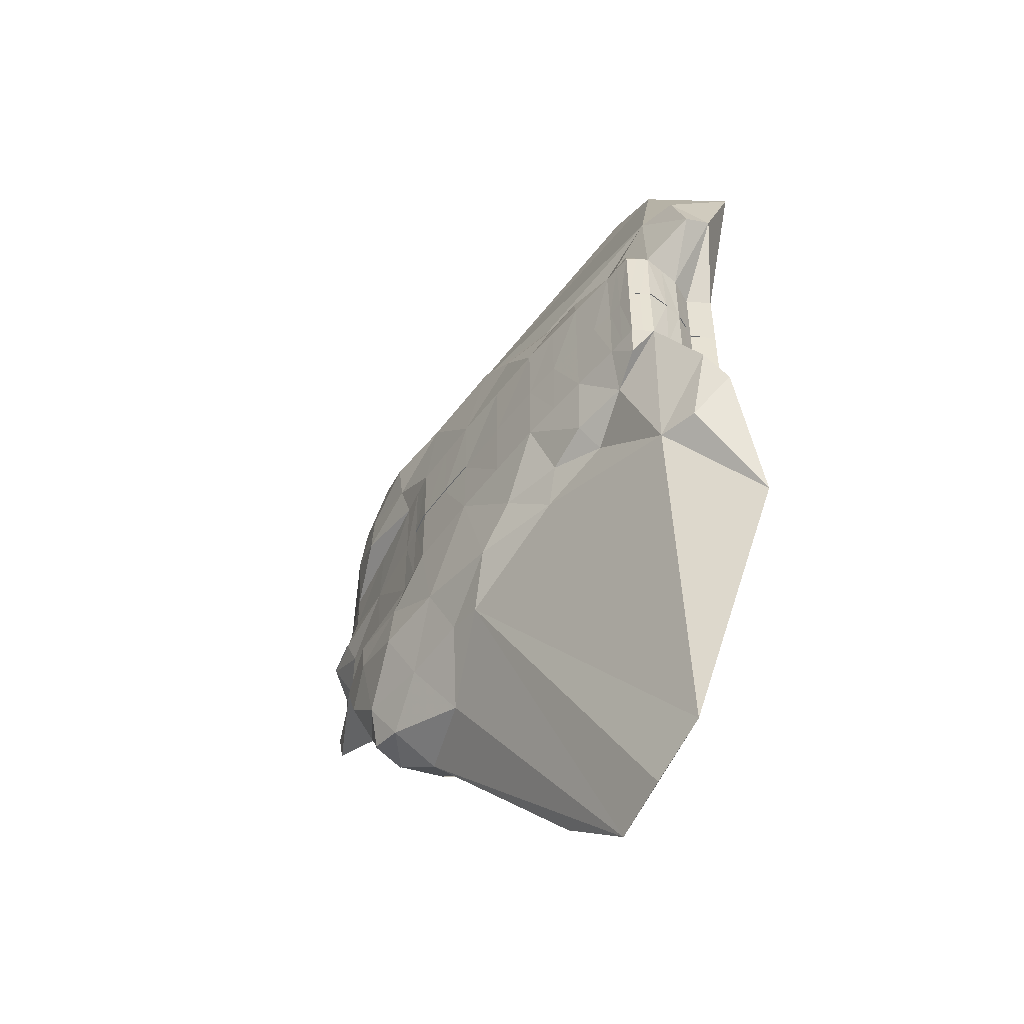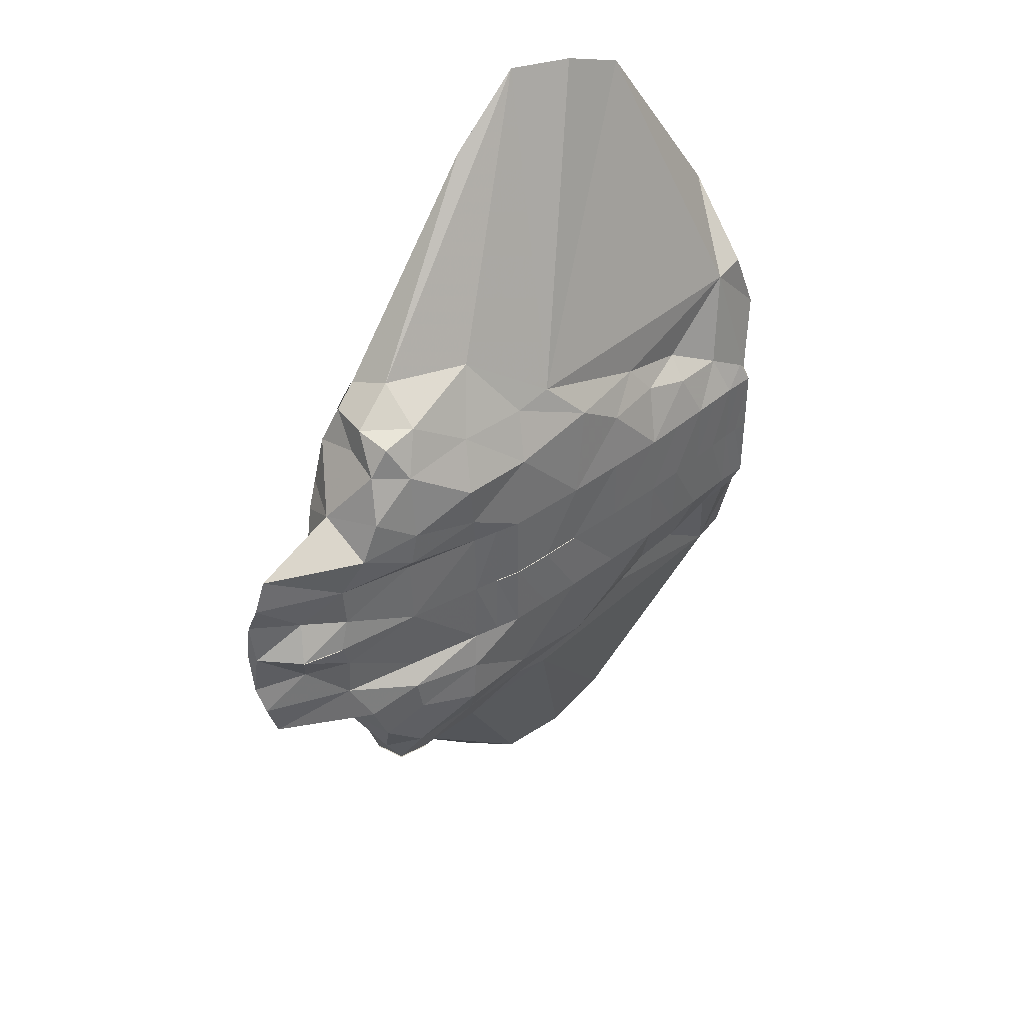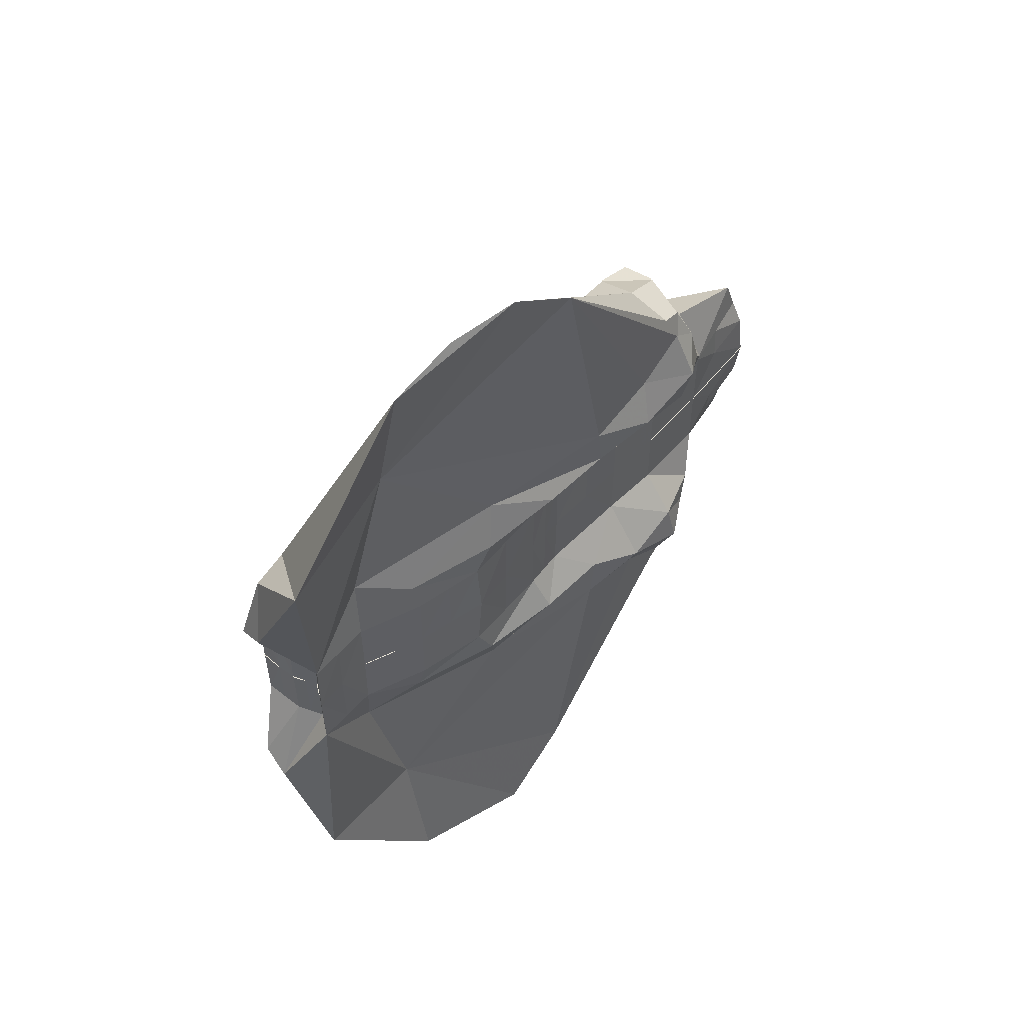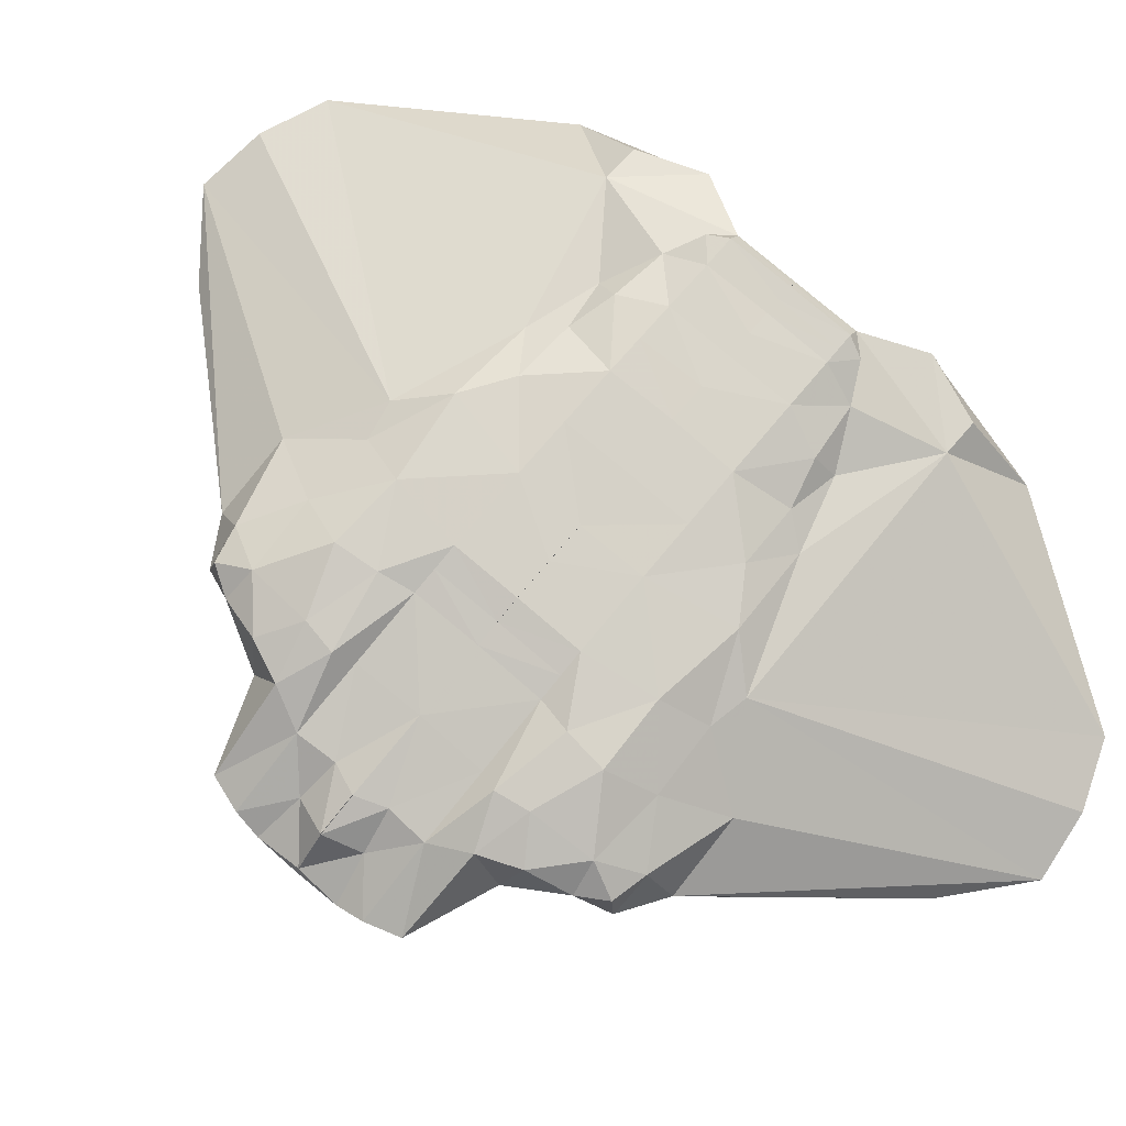
<metadata>
{"format":"obj","ext":"obj","renderer":"f3d","projection":"perspective","resolution":1024,"background":"white","views":[{"elev":-51.4,"azim":-124.6,"up":"+Z"},{"elev":41.7,"azim":138.4,"up":"+Z"},{"elev":56.6,"azim":-42.8,"up":"+Z"},{"elev":78.8,"azim":130.4,"up":"+Y"}]}
</metadata>
<code>
o manta_Cube
v 0.5209 -0.6767 1.259
v 1.893 0.9195 0.8249
v -1.564 -0.4276 1.167
v -0.4669 0.9274 1.484
v 1.29 1.039 0.8203
v -1.772 0.8069 1.321
v 0.4282 -0.4552 0.8136
v -0.4911 -0.6436 1.206
v 0.9004 -0.3681 0.8172
v -1.52 -0.4988 0.7985
v 0.3189 1.051 0.8128
v -1.218 0.7651 1.466
v 1.393 -0.6354 1.254
v -1.997 0.9538 0.7949
v 0.5376 0.7137 2.346
v -3.047 -0.3637 0.7867
v 2.009 -0.3006 0.8258
v 4.535 0.1998 1.253
v -1.08 1.022 0.802
v -0.6779 -0.6043 0.805
v 1.978 1.004 1.23
v 2.067 -0.7739 1.529
v 2.734 -0.2715 0.8314
v 2.878 0.9187 1.055
v 2.766 -0.6777 1.338
v 3.692 0.5881 0.8388
v 3.64 -0.1679 0.8384
v 4.665 0.1794 0.8463
v 3.465 0.7522 1.3
v 3.383 -0.392 1.356
v -2.446 0.7052 1.245
v -2.287 -0.2814 0.7926
v -2.594 0.9017 0.7903
v -2.867 0.8089 1.019
v -2.973 0.8875 0.7873
v -1.788 -0.2794 3.571
v 0.08604 0.9151 1.855
v -1.822 0.5413 1.568
v -0.3093 -0.4693 1.747
v 2.457 0.01975 3.034
v 1.151 0.9866 1.71
v -0.946 0.656 1.816
v 1.322 -0.646 1.812
v -1.008 -0.6507 5.699
v -2.892 -0.1045 0.7879
v 3.508 0.1193 1.64
v 2.036 1.026 1.747
v 2.177 -0.5634 2.038
v -2.202 -0.1372 1.552
v 2.806 0.931 1.46
v 2.832 -0.7691 1.84
v 3.268 0.7701 1.776
v 3.2 -0.5027 1.632
v -0.2071 -0.7782 5.818
v -3.043 0.1855 0.7868
v -3.529 0.3251 1.503
v -3.108 0.6654 0.7863
v 0.9911 0.72 2.256
v -3.554 -0.019 1.691
v 3.033 0.05577 2.349
v 1.852 0.7354 2.296
v 2.756 0.7924 2.234
v 2.754 -0.5143 2.431
v 3.134 0.5451 2.291
v 3.058 -0.4885 2.204
v -2.781 0.412 2.28
v -3.237 0.2945 2.281
v 0.6868 -0.7057 5.072
v -1.774 -0.6342 5.387
v -3.335 -0.6037 3.1
v 2.992 0.1753 2.698
v 1.497 0.3408 3.004
v 2.51 0.572 2.715
v 2.582 -0.4671 2.831
v 2.93 0.5842 2.62
v 2.885 -0.3681 2.645
v 0.8045 1.045 0.8165
v 1.455 -0.3343 0.8215
v 1.592 0.9794 0.8226
v -2.97 -0.2341 0.7873
v -1.903 -0.3901 0.7955
v -2.296 0.9278 0.7926
v 0.6643 -0.4116 0.8154
v -0.3808 1.036 0.8074
v -1.539 0.9881 0.7984
v -1.099 -0.5516 0.8018
v -0.1249 -0.5298 0.8093
v 3.187 -0.2197 0.8349
v 2.792 0.7538 0.8319
v 2.372 -0.2861 0.8286
v 4.178 0.3837 0.8426
v 4.152 0.005761 0.8424
v -3.04 0.7765 0.7868
v -2.783 0.8946 0.7888
v -2.968 0.0405 0.7873
v -3.075 0.4254 0.7865
v -2.667 -0.3225 0.7896
v 3.662 0.6006 0.3512
v 4.716 0.06081 0.5257
v 4.101 -0.06064 0.4728
v 4.151 0.3371 0.4248
v -2.451 0.7126 1.254
v -2.874 0.815 1.03
v 2.893 -0.3733 2.651
v 2.756 -0.5242 2.434
v -3.541 0.3318 1.502
v -3.052 0.1824 0.7839
v 2.512 0.5788 2.723
v 3 0.1762 2.706
v 2.936 0.5911 2.627
v -2.979 0.8972 0.79
v -2.784 0.9046 0.7905
v 2.589 -0.4725 2.838
v -2.976 0.03589 0.7846
v -2.904 -0.104 0.7844
v -2.978 -0.2289 0.7843
v -3.049 0.7817 0.7894
v -3.12 0.671 0.7906
v -3.085 0.4241 0.7837
v 4.297 0.5428 0.002951
v 3.802 0.6611 0.003029
v 4.739 -0.01152 0.000884
v 0.5209 -0.6767 -1.259
v 1.893 0.9195 -0.8249
v -1.564 -0.4276 -1.167
v -0.4669 0.9274 -1.484
v 1.29 1.039 -0.8203
v -1.772 0.8069 -1.321
v 0.4282 -0.4552 -0.8136
v -0.4911 -0.6436 -1.206
v 0.9004 -0.3681 -0.8172
v -1.52 -0.4988 -0.7985
v 0.3189 1.051 -0.8128
v -1.218 0.7651 -1.466
v 1.393 -0.6354 -1.254
v -1.997 0.9538 -0.7949
v 0.5376 0.7137 -2.346
v -3.047 -0.3637 -0.7867
v 2.009 -0.3006 -0.8258
v 4.535 0.1998 -1.253
v -1.08 1.022 -0.802
v -0.6779 -0.6043 -0.805
v 1.978 1.004 -1.23
v 2.067 -0.7739 -1.529
v 2.734 -0.2715 -0.8314
v 2.878 0.9187 -1.055
v 2.766 -0.6777 -1.338
v 3.692 0.5881 -0.8388
v 3.64 -0.1679 -0.8384
v 4.665 0.1794 -0.8463
v 3.465 0.7522 -1.3
v 3.383 -0.392 -1.356
v -2.446 0.7052 -1.245
v -2.287 -0.2814 -0.7926
v -2.594 0.9017 -0.7903
v -2.867 0.8089 -1.019
v -2.973 0.8875 -0.7873
v -1.788 -0.2794 -3.571
v 0.08604 0.9151 -1.855
v -1.822 0.5413 -1.568
v -0.3093 -0.4693 -1.747
v 2.457 0.01975 -3.034
v 1.151 0.9866 -1.71
v -0.946 0.656 -1.816
v 1.322 -0.646 -1.812
v -1.008 -0.6507 -5.699
v -2.892 -0.1045 -0.7879
v 3.508 0.1193 -1.64
v 2.036 1.026 -1.747
v 2.177 -0.5634 -2.038
v -2.202 -0.1372 -1.552
v 2.806 0.931 -1.46
v 2.832 -0.7691 -1.84
v 3.268 0.7701 -1.776
v 3.2 -0.5027 -1.632
v -0.2071 -0.7782 -5.818
v -3.043 0.1855 -0.7868
v -3.529 0.3251 -1.503
v -3.108 0.6654 -0.7863
v 0.9911 0.72 -2.256
v -3.554 -0.019 -1.691
v 3.033 0.05577 -2.349
v 1.852 0.7354 -2.296
v 2.756 0.7924 -2.234
v 2.754 -0.5143 -2.431
v 3.134 0.5451 -2.291
v 3.058 -0.4885 -2.204
v -2.781 0.412 -2.28
v -3.237 0.2945 -2.281
v 0.6868 -0.7057 -5.072
v -1.774 -0.6342 -5.387
v -3.335 -0.6037 -3.1
v 2.992 0.1753 -2.698
v 1.497 0.3408 -3.004
v 2.51 0.572 -2.715
v 2.582 -0.4671 -2.831
v 2.93 0.5842 -2.62
v 2.885 -0.3681 -2.645
v 0.8045 1.045 -0.8165
v 1.455 -0.3343 -0.8215
v 1.592 0.9794 -0.8226
v -2.97 -0.2341 -0.7873
v -1.903 -0.3901 -0.7955
v -2.296 0.9278 -0.7926
v 0.6643 -0.4116 -0.8154
v -0.3808 1.036 -0.8074
v -1.539 0.9881 -0.7984
v -1.099 -0.5516 -0.8018
v -0.1249 -0.5298 -0.8093
v 3.187 -0.2197 -0.8349
v 2.792 0.7538 -0.8319
v 2.372 -0.2861 -0.8286
v 4.178 0.3837 -0.8426
v 4.152 0.005761 -0.8424
v -3.04 0.7765 -0.7868
v -2.783 0.8946 -0.7888
v -2.968 0.0405 -0.7873
v -3.075 0.4254 -0.7865
v -2.667 -0.3225 -0.7896
v -1.99 0.955 0
v -1.098 1.028 0
v 3.662 0.6006 -0.3512
v 4.716 0.06081 -0.5257
v 3.635 -0.1694 0
v 2.72 -0.2728 0
v 2.015 -0.3023 0
v 0.9066 -0.3743 0
v 0.4091 -0.4517 0
v -0.6335 -0.6223 0
v -1.517 -0.497 0
v -2.28 -0.2786 0
v -3.052 -0.3616 0
v -2.897 -0.1024 0
v -3.047 0.1878 0
v -3.105 0.673 0
v -2.974 0.8894 0
v -2.602 0.8963 0
v 0.3278 1.036 0
v 1.287 1.038 0
v 1.887 0.926 0
v 2.777 0.7855 0
v 1.589 0.9746 0
v 0.8021 1.043 0
v -0.3908 1.041 0
v -2.314 0.9274 0
v -2.787 0.8908 0
v -3.043 0.7779 0
v -3.085 0.4065 0
v -2.972 0.04291 0
v -2.974 -0.2317 0
v -2.672 -0.3092 0
v -1.889 -0.3932 0
v -1.086 -0.5556 0
v -0.1274 -0.5287 0
v 0.6655 -0.4144 0
v 1.471 -0.343 0
v 2.347 -0.2872 0
v 3.173 -0.2209 0
v 4.101 -0.06064 -0.4728
v 4.151 0.3371 -0.4248
v -1.56 0.9965 0
v 3.8 0.6518 0
v 4.293 0.534 0
v 4.726 -0.00365 0
v 4.685 0.1109 0
v -2.451 0.7126 -1.254
v -2.874 0.815 -1.03
v 2.893 -0.3733 -2.651
v 2.756 -0.5242 -2.434
v -3.541 0.3318 -1.502
v -3.052 0.1824 -0.7839
v 2.512 0.5788 -2.723
v 3 0.1762 -2.706
v 2.936 0.5911 -2.627
v -2.979 0.8972 -0.79
v -2.784 0.9046 -0.7905
v 2.589 -0.4725 -2.838
v -2.976 0.03589 -0.7846
v -2.904 -0.104 -0.7844
v -2.978 -0.2289 -0.7843
v -3.049 0.7817 -0.7894
v -3.12 0.671 -0.7906
v -3.085 0.4241 -0.7837
v 3.174 -0.2308 0
v 3.637 -0.1794 0
v 2.721 -0.2828 0
v -1.892 -0.4028 0
v -2.281 -0.2887 0
v -2.983 -0.2266 0
v -2.909 -0.102 0
v -2.981 0.03832 0
v -3.056 0.1847 0
v -3.095 0.4052 0
v -3.115 0.6753 0
v -3.051 0.7831 0
v -2.787 0.9008 0
v -2.979 0.8993 0
v 0.8022 1.053 0
v 0.3277 1.046 0
v 1.591 0.9844 0
v 1.288 1.048 0
v 4.297 0.5428 -0.002951
v 3.802 0.6611 -0.003029
v 4.739 -0.01152 -0.000884
f 39 36 49
f 30 46 53
f 4 42 37
f 29 50 52
f 5 21 2 79
f 17 25 22
f 21 50 24
f 23 30 25
f 1 9 13
f 31 38 6
f 42 38 66
f 29 46 18
f 11 84 19 4
f 6 19 85 14
f 20 3 10 86
f 7 8 20 87
f 43 68 36
f 18 26 29
f 18 27 92 28
f 1 13 39
f 21 41 47
f 14 31 6
f 25 53 51
f 33 34 31
f 32 16 97
f 65 76 63
f 67 66 56
f 46 65 53
f 52 62 64
f 13 17 22
f 36 54 69
f 55 59 56
f 61 62 47
f 12 38 42
f 60 76 65
f 26 2 24
f 61 73 62
f 47 62 50
f 72 40 73
f 71 76 60
f 75 73 71
f 58 72 61
f 46 27 18
f 72 73 61
f 1 8 7
f 75 71 64
f 15 69 44
f 6 38 12
f 4 19 12
f 50 62 52
f 52 64 46
f 53 65 51
f 35 34 33 94
f 29 26 24
f 30 27 46
f 28 91 26 18
f 8 3 20
f 12 19 6
f 52 46 29
f 47 50 21
f 58 61 41
f 9 78 17 13
f 48 43 22
f 24 50 29
f 12 42 4
f 69 66 70
f 25 51 22
f 40 68 74
f 71 73 40
f 51 63 48
f 55 95 45 59
f 59 45 80 16
f 59 67 56
f 42 15 37
f 3 1 8
f 30 53 25
f 33 14 82
f 35 93 57 34
f 43 39 13
f 21 24 2
f 27 30 23 88
f 72 54 40
f 56 66 57
f 60 65 46
f 23 25 17 90
f 66 38 31
f 43 36 39
f 36 16 49
f 67 59 70
f 5 41 21
f 11 37 41
f 4 37 11
f 15 72 58
f 49 32 3
f 69 54 44
f 75 64 62
f 54 68 40
f 67 70 66
f 76 71 40
f 59 16 70
f 31 34 57
f 8 1 39
f 74 68 63
f 15 42 66
f 68 43 48
f 48 63 68
f 68 54 36
f 51 65 63
f 43 13 22
f 70 16 36
f 36 69 70
f 57 96 55 56
f 64 71 60
f 9 1 7 83
f 66 69 15
f 41 37 58
f 61 47 41
f 22 51 48
f 64 60 46
f 57 66 31
f 5 11 41
f 54 15 44
f 15 54 72
f 15 58 37
f 3 39 49
f 32 10 3
f 3 8 39
f 73 75 62
f 74 76 40
f 76 74 63
f 261 220 14 85
f 101 98 26 91
f 92 99 28
f 258 224 27 88
f 257 225 23 90
f 256 226 17 78
f 255 227 9 83
f 254 228 7 87
f 253 229 20 86
f 252 230 10 81
f 251 231 32 97
f 250 80 45 233
f 249 95 55 234
f 248 96 57 235
f 247 235 57 93
f 246 236 35 94
f 245 237 33 82
f 244 221 19 84
f 243 238 11 77
f 242 239 5 79
f 241 240 2 89
f 98 241 89 26
f 240 242 79 2
f 239 243 77 5
f 238 244 84 11
f 220 245 82 14
f 237 246 94 33
f 236 247 93 35
f 234 55 96 248
f 233 45 95 249
f 232 16 80 250
f 232 251 97 16
f 231 252 81 32
f 230 253 86 10
f 229 254 87 20
f 228 255 83 7
f 227 256 78 9
f 226 257 90 17
f 225 258 88 23
f 27 100 92
f 28 101 91
f 221 261 85 19
f 99 101 28
f 100 99 92
f 81 10 32
f 77 11 5
f 31 14 33
f 89 2 26
f 49 16 32
f 98 101 263 262 241
f 100 224 264 99
f 101 99 265 263
f 264 265 99
f 110 108 109
f 27 224 100
f 104 113 105
f 263 120 121 262
f 224 285 122 264
f 161 171 158
f 152 175 168
f 126 159 164
f 151 174 172
f 127 201 124 143
f 139 144 147
f 143 146 172
f 145 147 152
f 123 135 131
f 153 128 160
f 164 188 160
f 151 140 168
f 133 126 141 206
f 128 136 207 141
f 142 208 132 125
f 129 209 142 130
f 165 158 190
f 140 151 148
f 140 150 214 149
f 123 161 135
f 143 169 163
f 136 128 153
f 147 173 175
f 155 153 156
f 154 219 138
f 187 185 198
f 189 178 188
f 168 175 187
f 174 186 184
f 135 144 139
f 158 191 176
f 177 178 181
f 183 169 184
f 134 164 160
f 182 187 198
f 148 146 124
f 183 184 195
f 169 172 184
f 194 195 162
f 193 182 198
f 197 193 195
f 180 183 194
f 168 140 149
f 194 183 195
f 123 129 130
f 197 186 193
f 137 166 191
f 128 134 160
f 126 134 141
f 172 174 184
f 174 168 186
f 175 173 187
f 157 216 155 156
f 151 146 148
f 152 168 149
f 150 140 148 213
f 130 142 125
f 134 128 141
f 174 151 168
f 169 143 172
f 180 163 183
f 131 135 139 200
f 170 144 165
f 146 151 172
f 134 126 164
f 191 192 188
f 147 144 173
f 162 196 190
f 193 162 195
f 173 170 185
f 177 181 167 217
f 181 138 202 167
f 181 178 189
f 164 159 137
f 125 130 123
f 152 147 175
f 155 204 136
f 157 156 179 215
f 165 135 161
f 143 124 146
f 149 210 145 152
f 194 162 176
f 178 179 188
f 182 168 187
f 145 212 139 147
f 188 153 160
f 165 161 158
f 158 171 138
f 189 192 181
f 127 143 163
f 133 163 159
f 126 133 159
f 137 180 194
f 171 125 154
f 191 166 176
f 197 184 186
f 176 162 190
f 189 188 192
f 198 162 193
f 181 192 138
f 153 179 156
f 130 161 123
f 196 185 190
f 137 188 164
f 190 170 165
f 170 190 185
f 190 158 176
f 173 185 187
f 165 144 135
f 192 158 138
f 158 192 191
f 179 178 177 218
f 186 182 193
f 131 205 129 123
f 188 137 191
f 163 180 159
f 183 163 169
f 144 170 173
f 186 168 182
f 179 153 188
f 127 163 133
f 176 166 137
f 137 194 176
f 137 159 180
f 125 171 161
f 154 125 132
f 125 161 130
f 195 184 197
f 196 162 198
f 198 185 196
f 261 207 136 220
f 260 213 148 222
f 214 150 223
f 258 210 149 224
f 257 212 145 225
f 256 200 139 226
f 255 205 131 227
f 254 209 129 228
f 253 208 142 229
f 252 203 132 230
f 251 219 154 231
f 250 233 167 202
f 249 234 177 217
f 248 235 179 218
f 247 215 179 235
f 246 216 157 236
f 245 204 155 237
f 244 206 141 221
f 243 199 133 238
f 242 201 127 239
f 241 211 124 240
f 222 148 211 241
f 240 124 201 242
f 239 127 199 243
f 238 133 206 244
f 220 136 204 245
f 237 155 216 246
f 236 157 215 247
f 234 248 218 177
f 233 249 217 167
f 232 250 202 138
f 232 138 219 251
f 231 154 203 252
f 230 132 208 253
f 229 142 209 254
f 228 129 205 255
f 227 131 200 256
f 226 139 212 257
f 225 145 210 258
f 149 214 259
f 150 213 260
f 221 141 207 261
f 223 150 260
f 259 214 223
f 203 154 132
f 199 127 133
f 153 155 136
f 211 148 124
f 171 154 138
f 222 241 262 263 260
f 259 223 264 224
f 260 263 265 223
f 264 223 265
f 274 273 272
f 149 259 224
f 268 269 277
f 236 247 295 297
f 239 243 298 301
f 233 250 289 290
f 258 224 285 284
f 231 252 287 288
f 263 262 303 302
f 242 239 301 300
f 225 258 284 286
f 224 264 304 285
f 235 248 293 294
f 243 238 299 298
f 234 249 291 292
l 107 106
l 111 103
l 107 114
l 115 116
l 117 111
l 106 118
l 118 119
l 289 116
l 296 246
l 271 270
l 275 267
l 271 278
l 279 280
l 281 275
l 270 282
l 282 283
l 289 280

</code>
